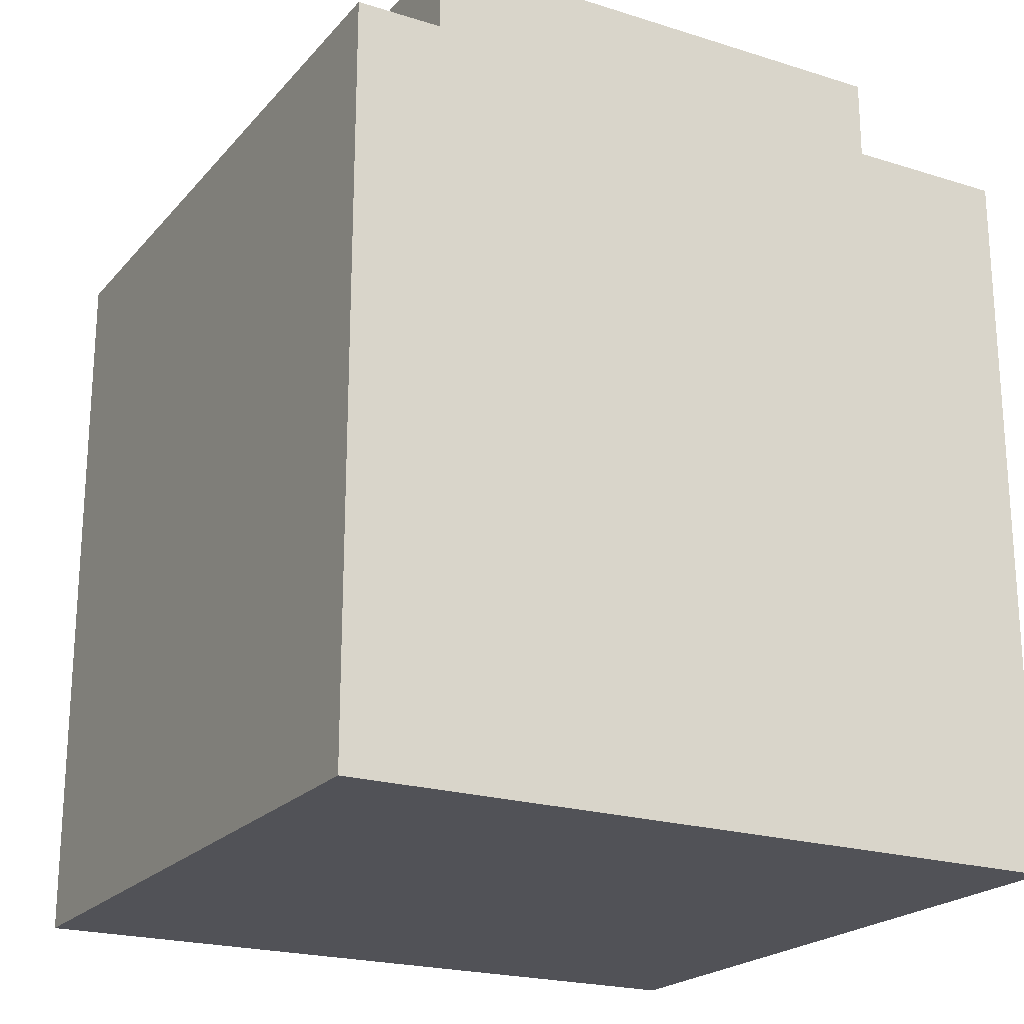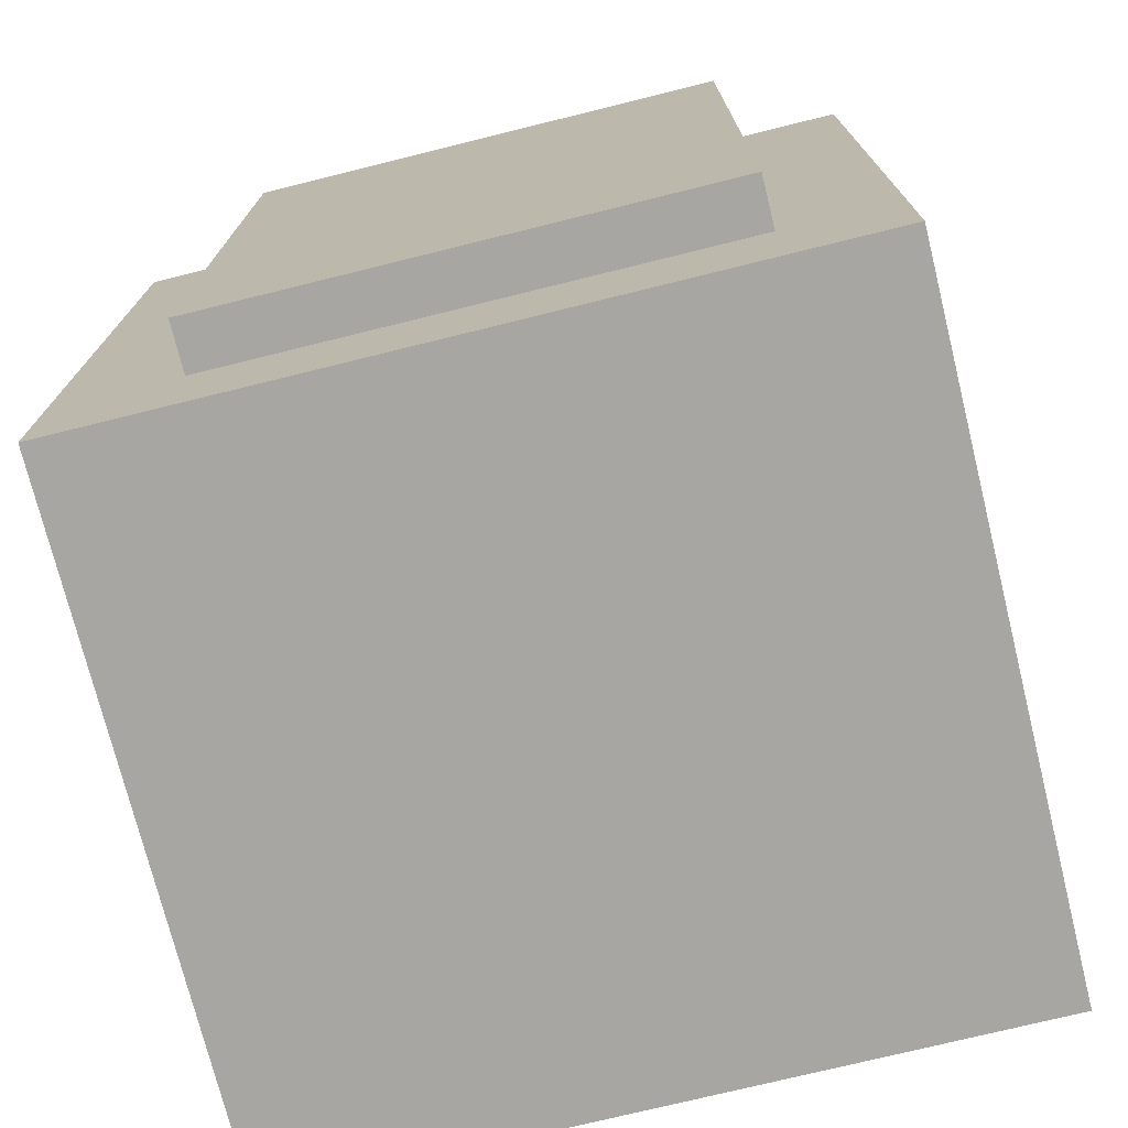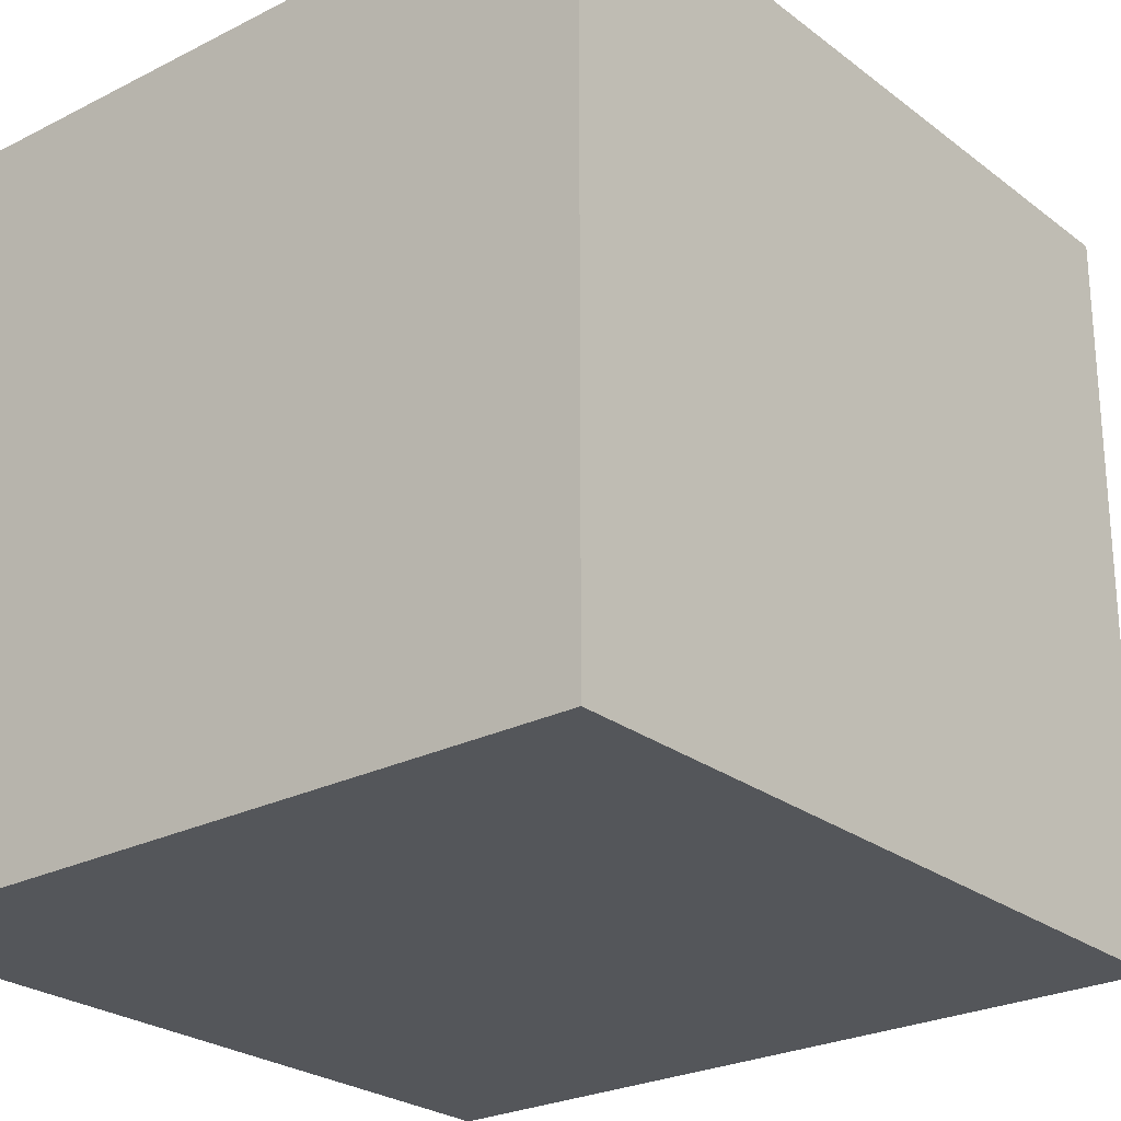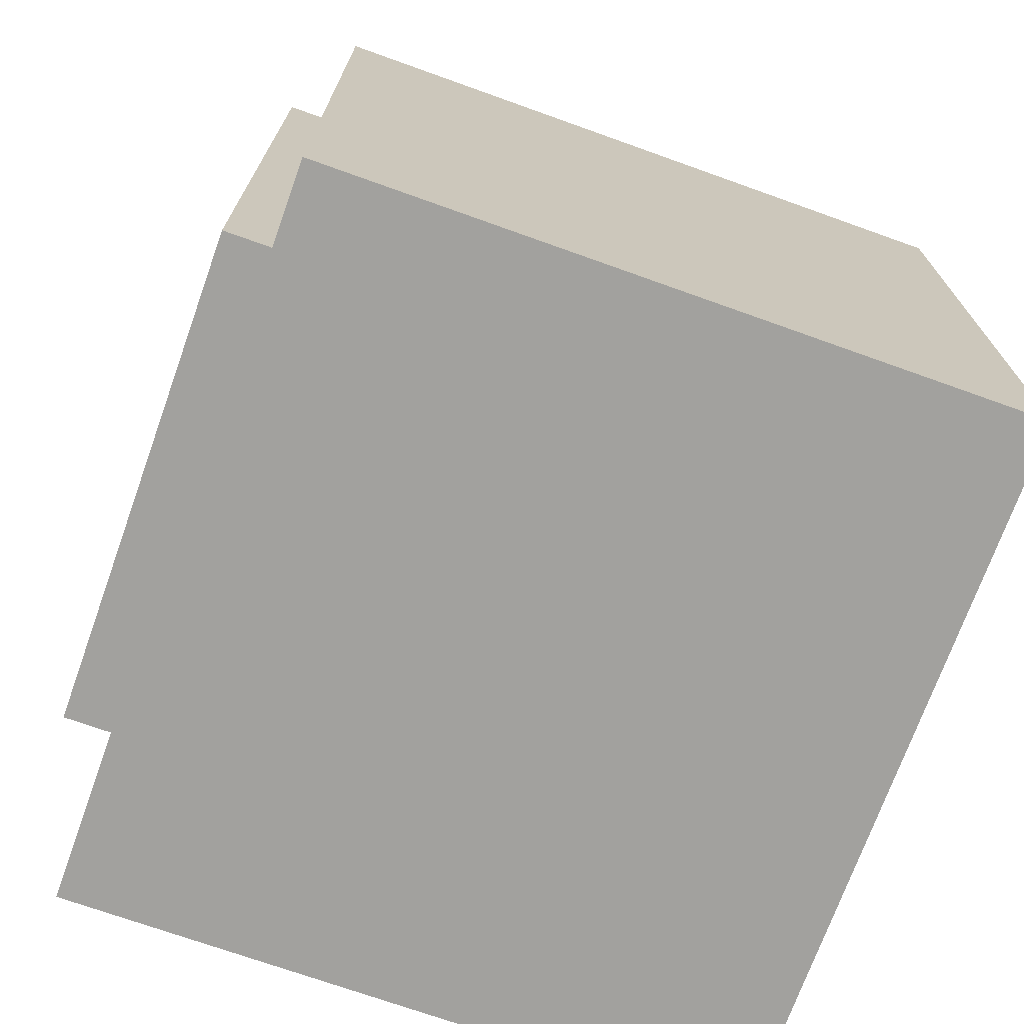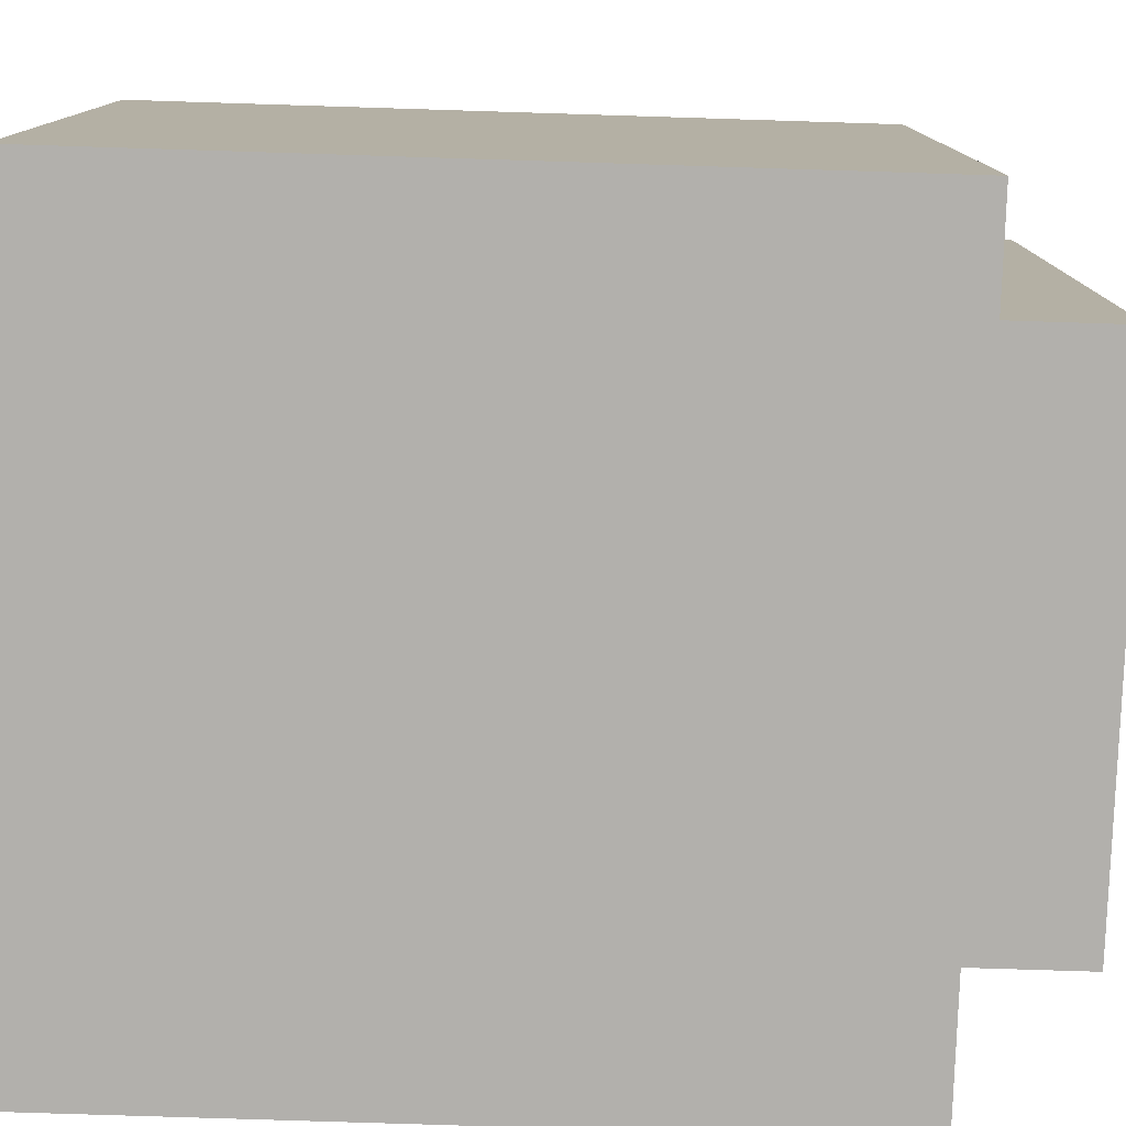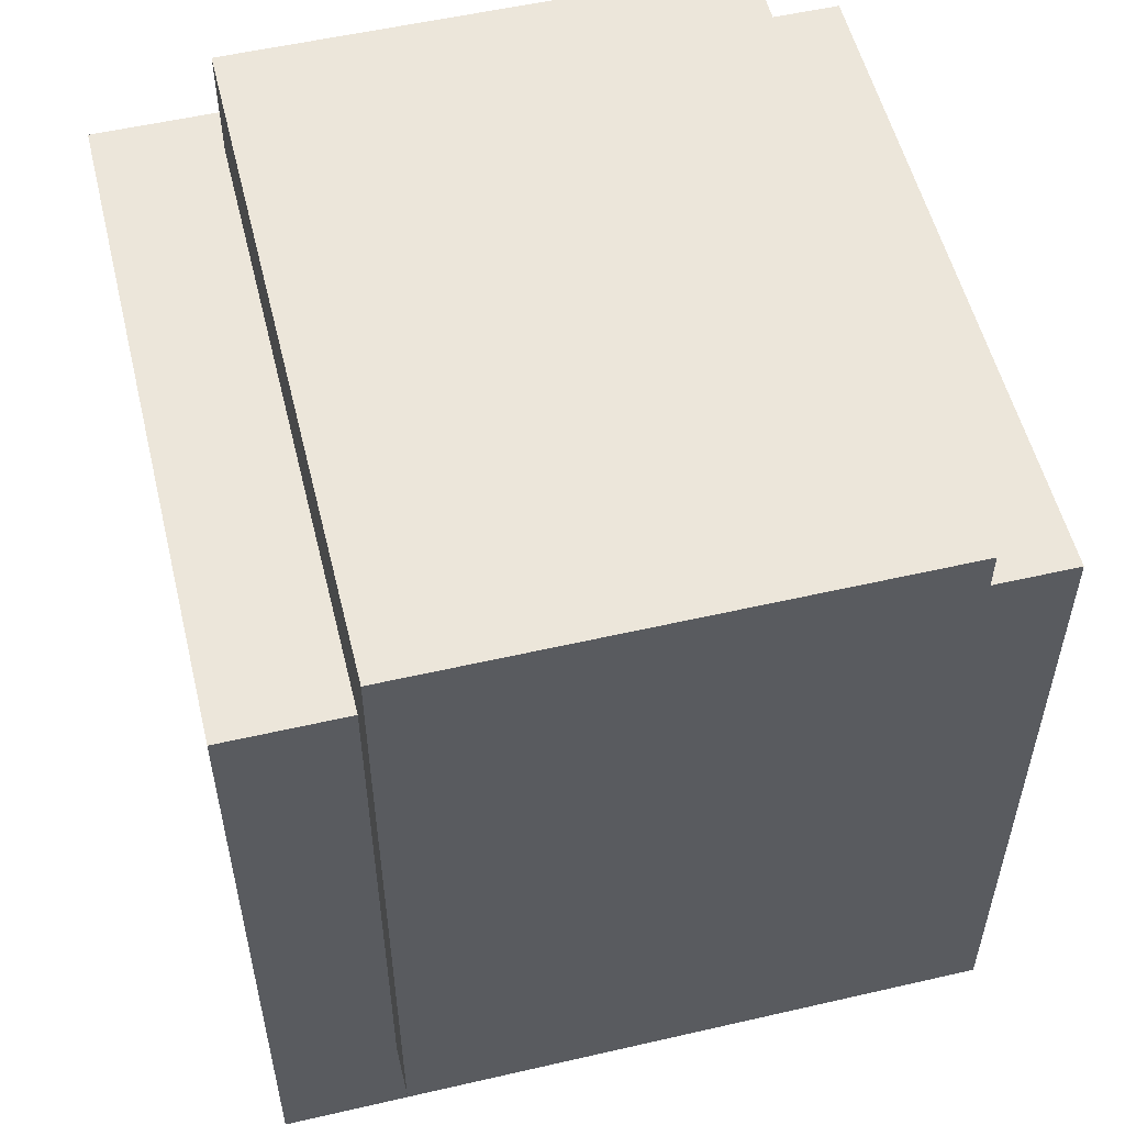
<metadata>
{"format":"obj","ext":"obj","renderer":"f3d","projection":"perspective","resolution":1024,"background":"white","views":[{"elev":-21.4,"azim":150.9,"up":"+Y"},{"elev":-74.1,"azim":13.9,"up":"+Y"},{"elev":-25.3,"azim":39.4,"up":"+Z"},{"elev":-72.0,"azim":70.3,"up":"+Y"},{"elev":-78.7,"azim":88.2,"up":"+Z"},{"elev":54.6,"azim":-13.7,"up":"+Y"}]}
</metadata>
<code>
g default
v -0.8 -0.8 0.75
v -0.8 0.8 0.75
v -0.8 -0.8 -0.75
v -0.8 0.8 -0.75
v 0.8 -0.8 0.75
v 0.8 0.8 0.75
v 0.8 -0.8 -0.75
v 0.8 0.8 -0.75
v -0.5356 -0.5436 0.8596
v -0.5356 1.056 0.8596
v -0.5356 -0.5436 -0.6404
v -0.5356 1.056 -0.6404
v 0.5607 -0.5436 0.8596
v 0.5607 1.056 0.8596
v 0.5607 -0.5436 -0.6404
v 0.5607 1.056 -0.6404
g red_body:Mesh
f 2 3 1
f 4 7 3
f 8 5 7
f 6 1 5
f 7 1 3
f 4 6 8
f 2 4 3
f 4 8 7
f 8 6 5
f 6 2 1
f 7 5 1
f 4 2 6
f 10 11 9
f 12 15 11
f 16 13 15
f 14 9 13
f 15 9 11
f 12 14 16
f 10 12 11
f 12 16 15
f 16 14 13
f 14 10 9
f 15 13 9
f 12 10 14

</code>
